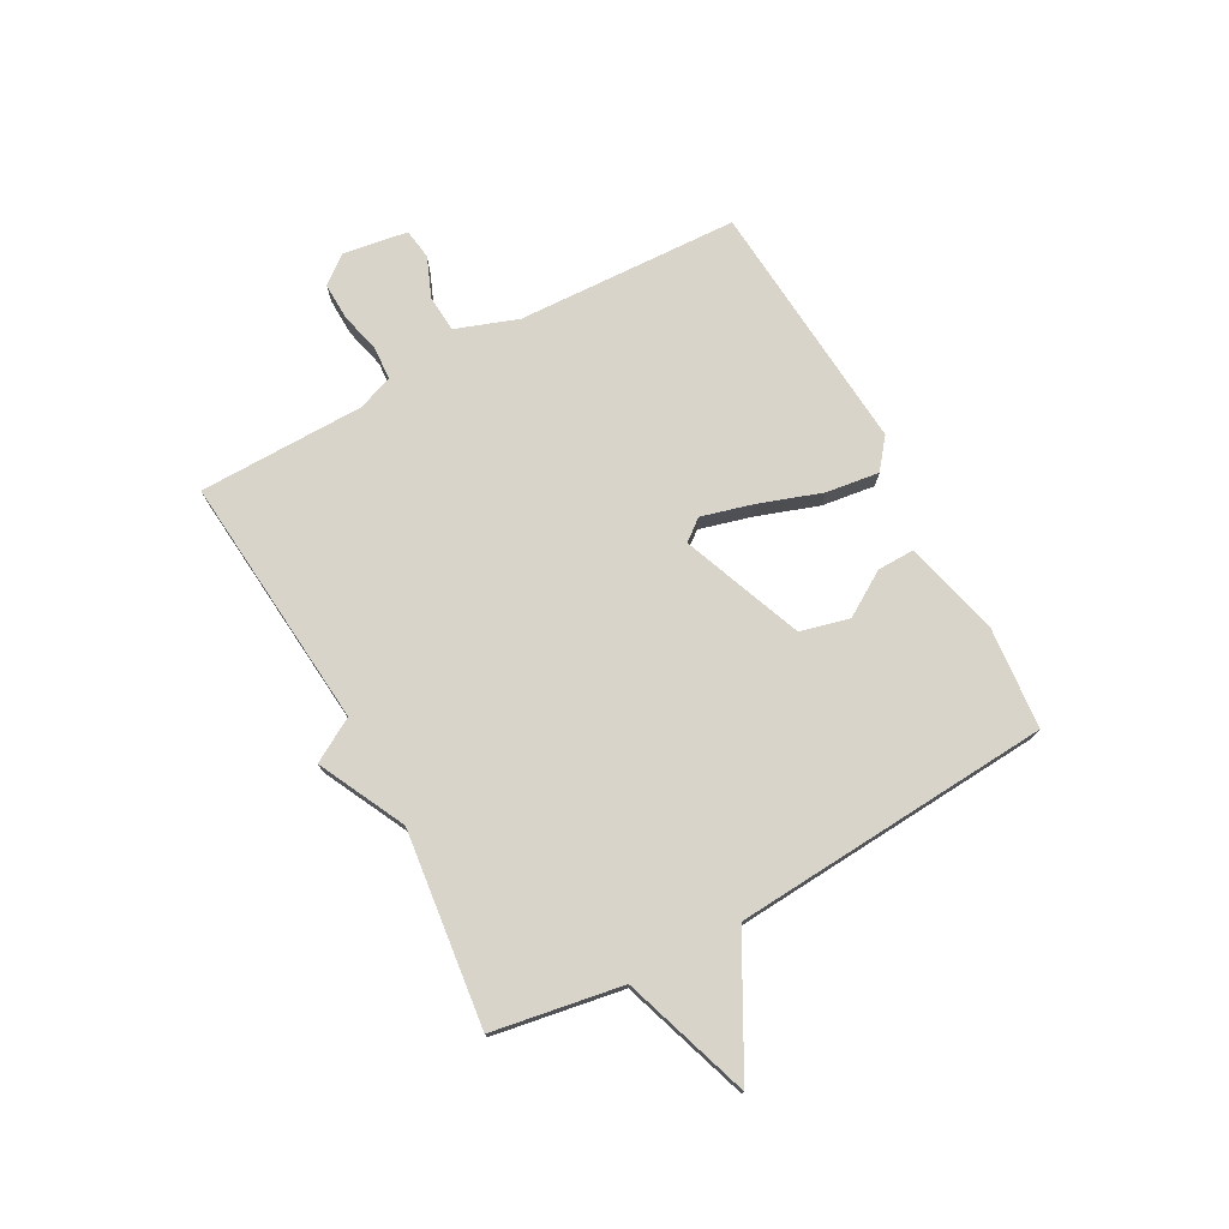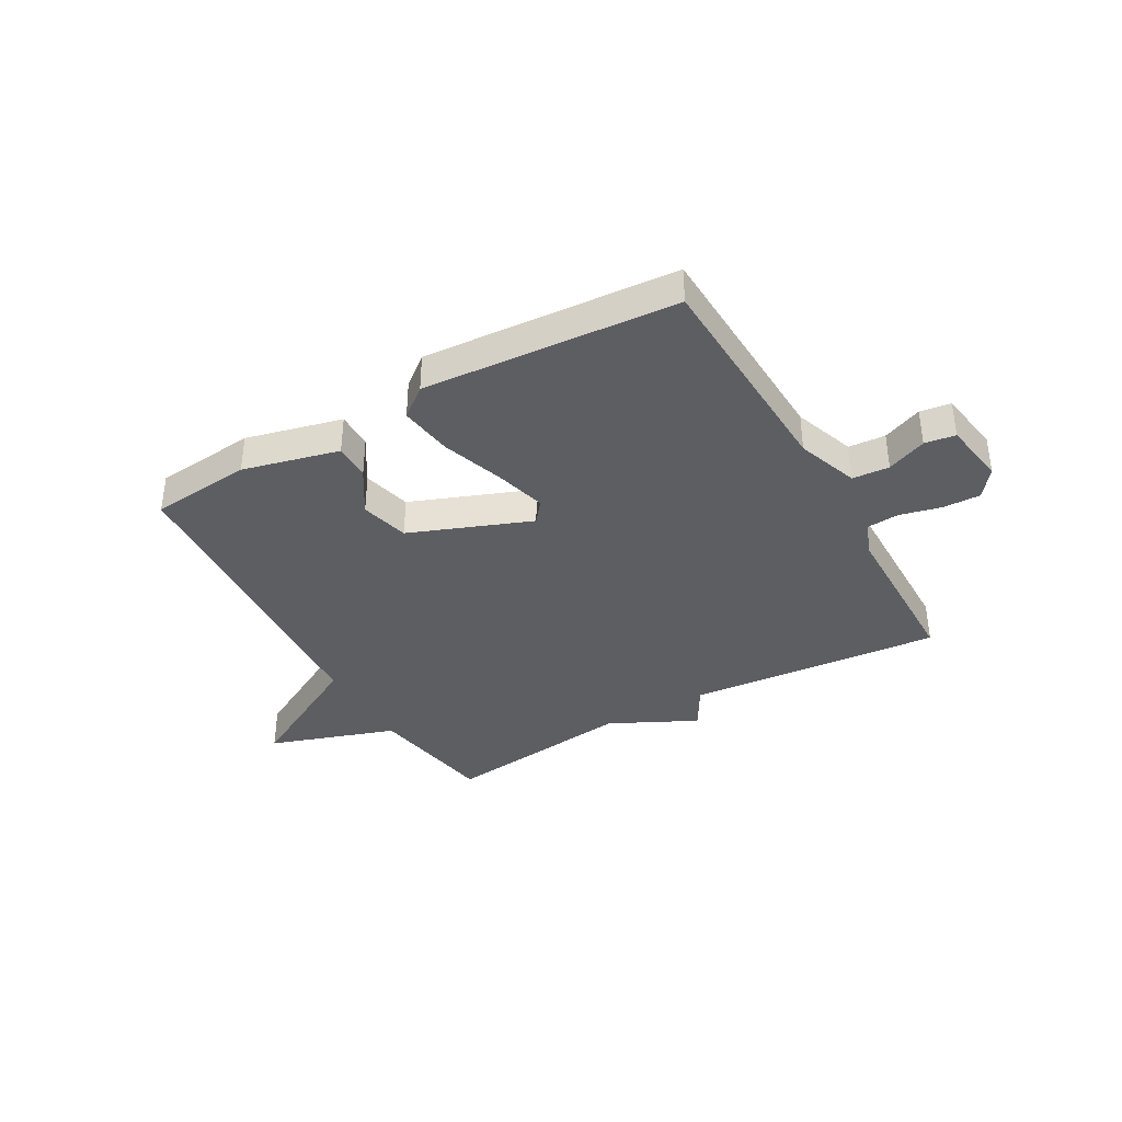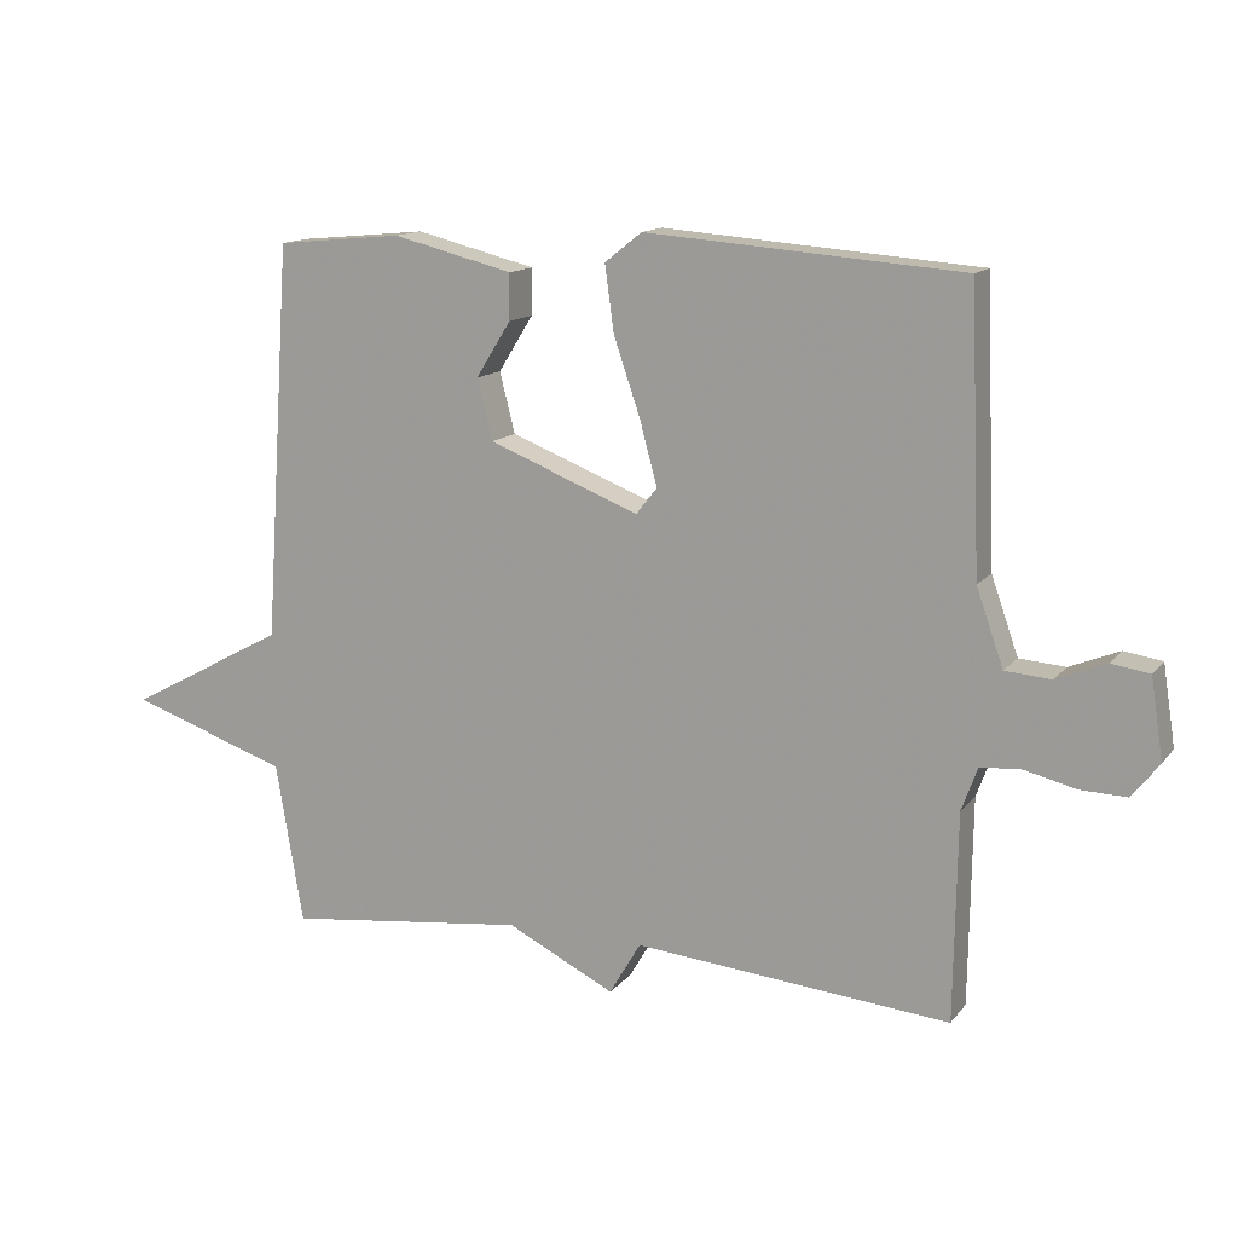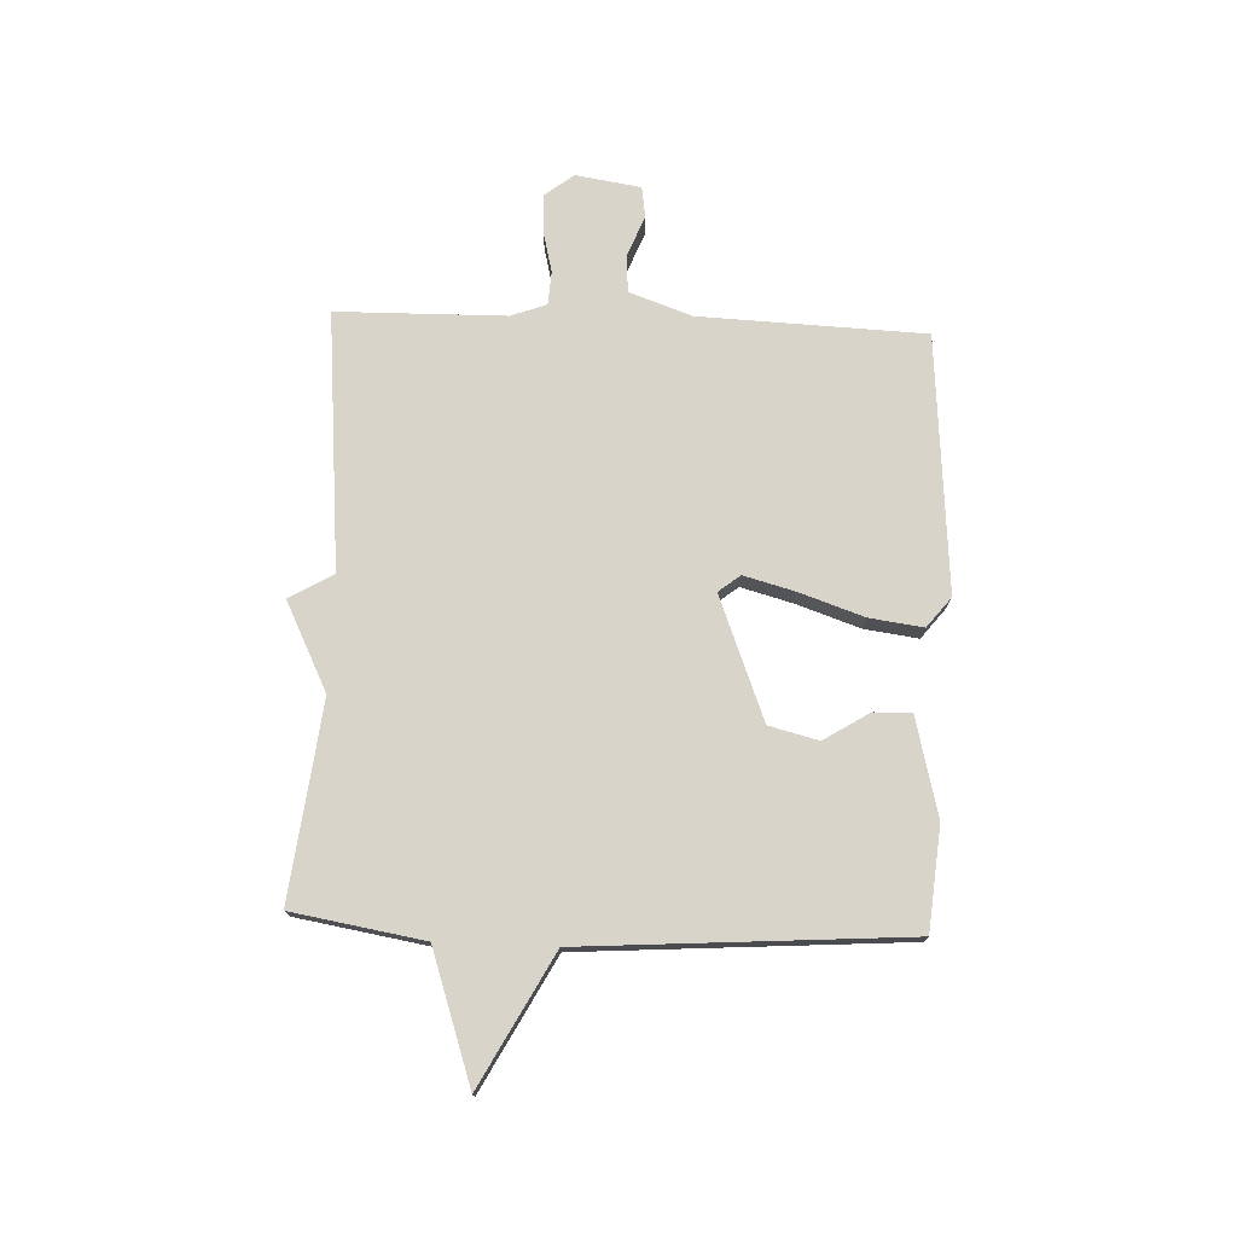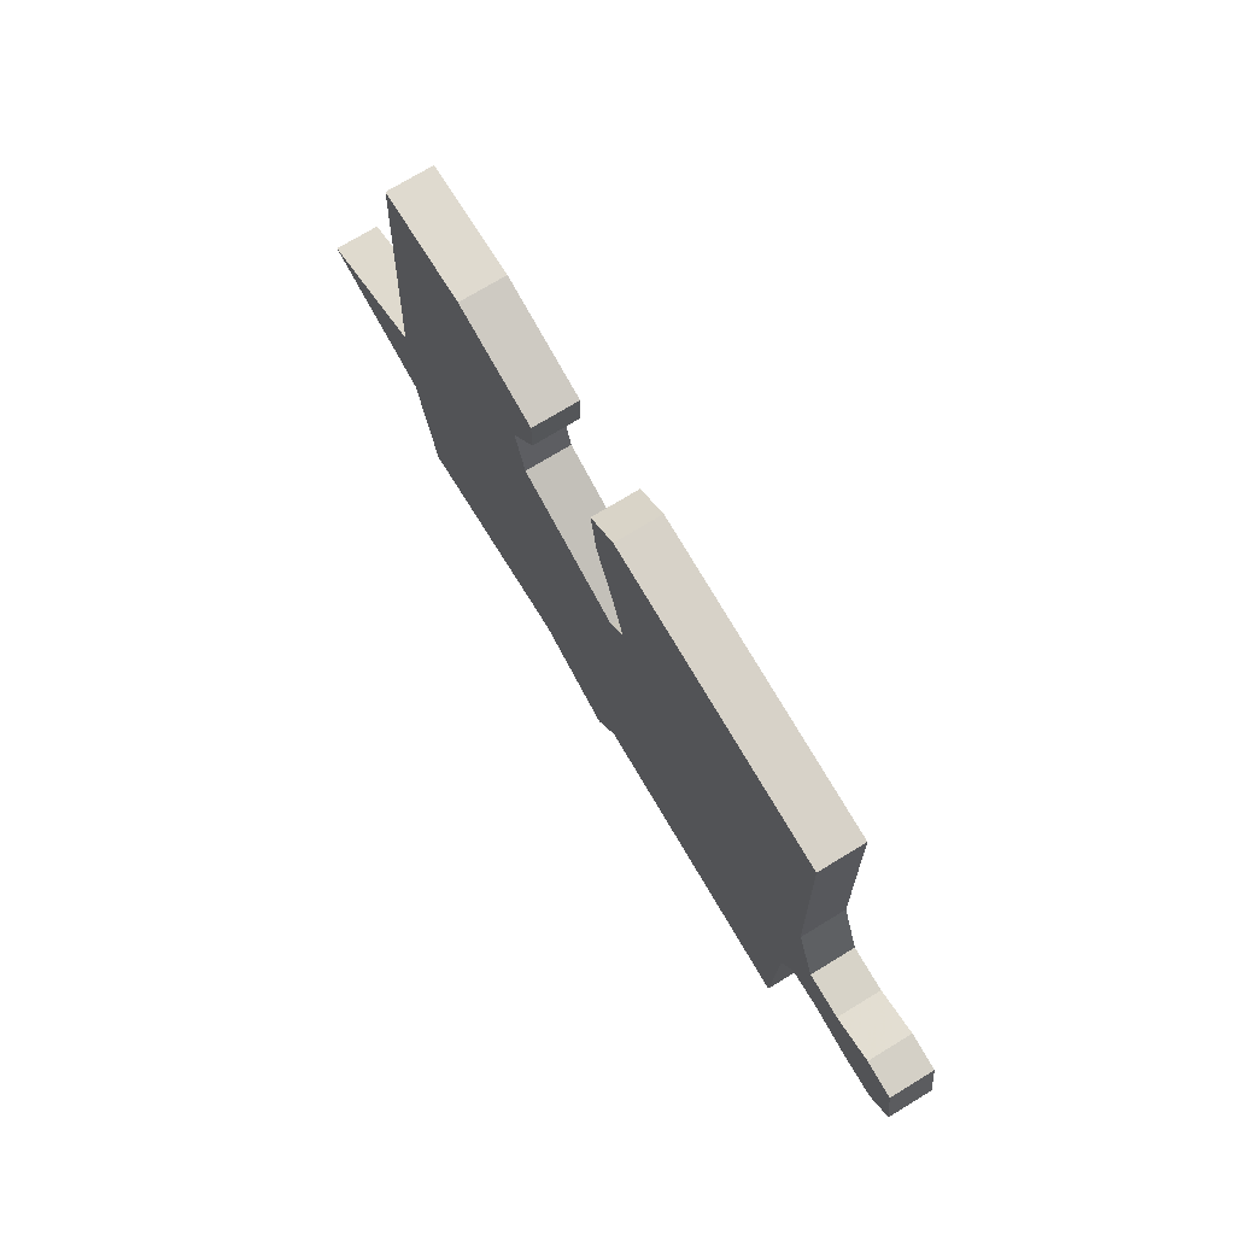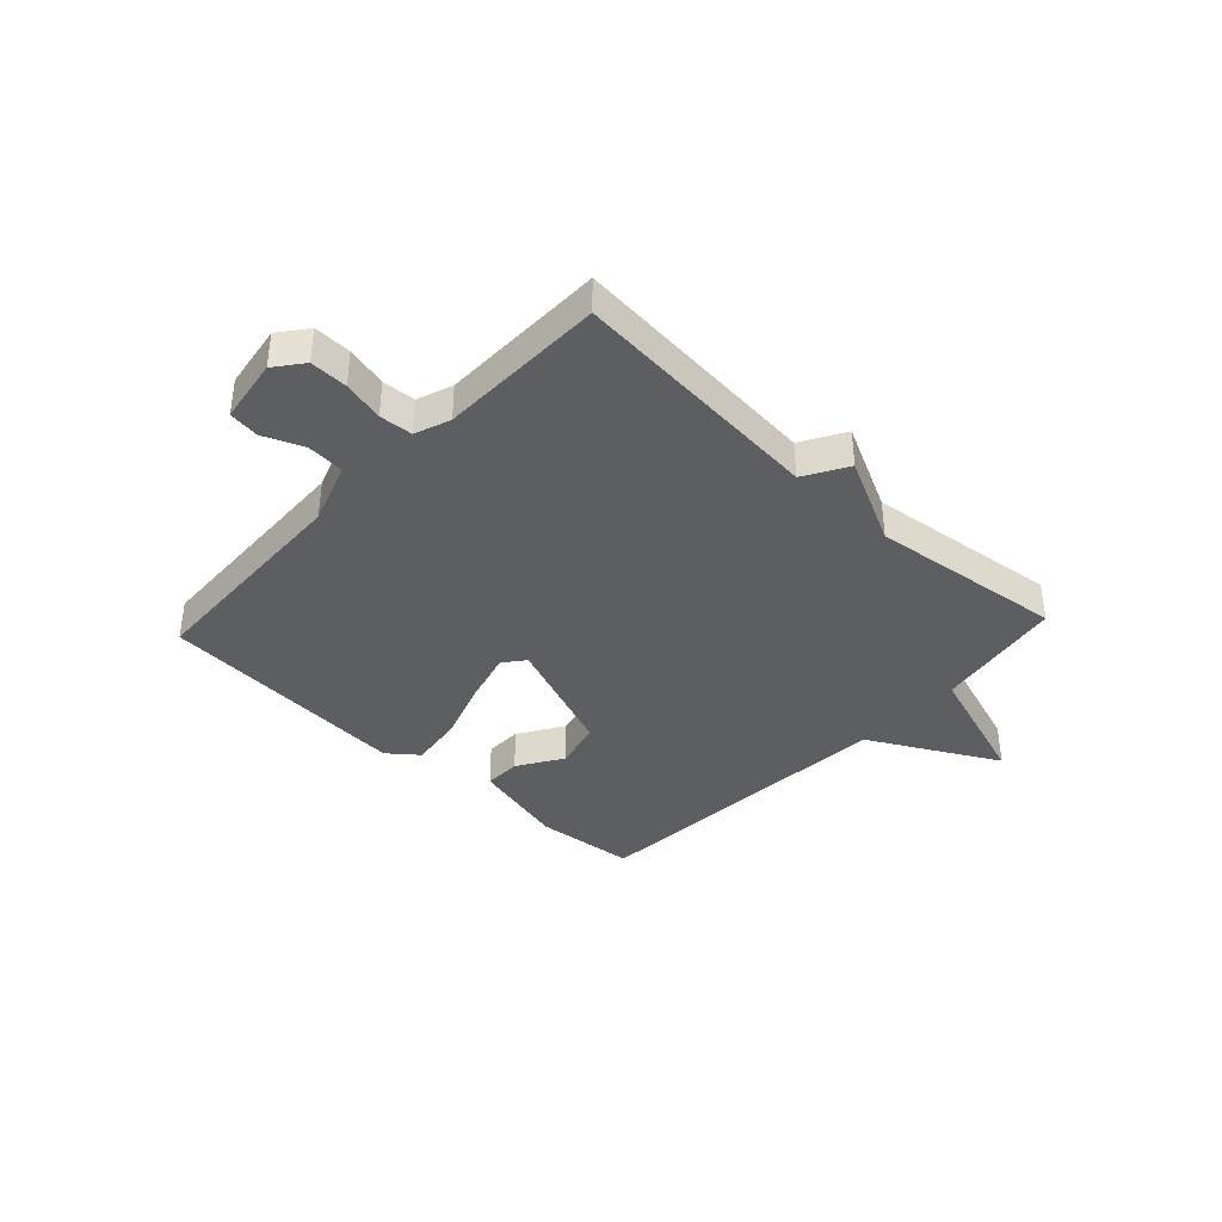
<metadata>
{"format":"obj","ext":"obj","renderer":"f3d","projection":"perspective","resolution":1024,"background":"white","views":[{"elev":75.0,"azim":-118.6,"up":"+Y"},{"elev":-37.9,"azim":29.7,"up":"+Y"},{"elev":13.5,"azim":23.9,"up":"+Z"},{"elev":74.9,"azim":-87.7,"up":"+Y"},{"elev":74.3,"azim":58.8,"up":"+Z"},{"elev":-38.4,"azim":137.0,"up":"+Y"}]}
</metadata>
<code>
v -0.5 0.07 0.5
v -0.319 0.07 0.517
v -0.147 0.07 0.474
v -0.148 0.07 0.408
v -0.198 0.07 0.328
v -0.176 0.07 0.241
v 0.04 0.07 0.157
v 0.07 0.07 0.195
v 0.045 0.07 0.287
v 0.007 0.07 0.398
v -0.006 0.07 0.493
v 0.047 0.07 0.535
v 0.5 0.07 0.5
v 0.516 0.07 0.103
v 0.555 0.07 -0.007
v 0.621 0.07 -0.012
v 0.692 0.07 0.017
v 0.747 0.07 0.009
v 0.765 0.07 -0.106
v 0.726 0.07 -0.156
v 0.659 0.07 -0.154
v 0.586 0.07 -0.136
v 0.527 0.07 -0.14
v 0.504 0.07 -0.203
v 0.5 0.07 -0.5
v 0.046 0.07 -0.459
v 0.001 0.07 -0.536
v -0.154 0.07 -0.459
v -0.5 0.07 -0.5
v -0.539 0.07 -0.269
v -0.767 0.07 -0.192
v -0.539 0.07 -0.069
v -0.5 0 0.5
v -0.319 0 0.517
v -0.147 0 0.474
v -0.148 0 0.408
v -0.198 0 0.328
v -0.176 0 0.241
v 0.04 0 0.157
v 0.07 0 0.195
v 0.045 0 0.287
v 0.007 0 0.398
v -0.006 0 0.493
v 0.047 0 0.535
v 0.5 0 0.5
v 0.516 0 0.103
v 0.555 0 -0.007
v 0.621 0 -0.012
v 0.692 0 0.017
v 0.747 0 0.009
v 0.765 0 -0.106
v 0.726 0 -0.156
v 0.659 0 -0.154
v 0.586 0 -0.136
v 0.527 0 -0.14
v 0.504 0 -0.203
v 0.5 0 -0.5
v 0.046 0 -0.459
v 0.001 0 -0.536
v -0.154 0 -0.459
v -0.5 0 -0.5
v -0.539 0 -0.269
v -0.767 0 -0.192
v -0.539 0 -0.069
f 30 31 32
f 32 1 2
f 30 32 2
f 29 30 2
f 28 29 2
f 26 27 28 2
f 24 25 26
f 23 24 26
f 20 21 22
f 19 20 22
f 18 19 22
f 17 18 22
f 16 17 22
f 15 16 22 23
f 14 15 23 26
f 12 13 14
f 11 12 14
f 10 11 14
f 9 10 14
f 8 9 14
f 7 8 14 26
f 2 3 4 5
f 2 5 6
f 26 2 6
f 6 7 26
f 64 63 62
f 34 33 64
f 34 64 62
f 34 62 61
f 34 61 60
f 34 60 59 58
f 58 57 56
f 58 56 55
f 54 53 52
f 54 52 51
f 54 51 50
f 54 50 49
f 54 49 48
f 55 54 48 47
f 58 55 47 46
f 46 45 44
f 46 44 43
f 46 43 42
f 46 42 41
f 46 41 40
f 58 46 40 39
f 37 36 35 34
f 38 37 34
f 38 34 58
f 58 39 38
f 1 33 34 2
f 2 34 35 3
f 3 35 36 4
f 4 36 37 5
f 5 37 38 6
f 6 38 39 7
f 7 39 40 8
f 8 40 41 9
f 9 41 42 10
f 10 42 43 11
f 11 43 44 12
f 12 44 45 13
f 13 45 46 14
f 14 46 47 15
f 15 47 48 16
f 16 48 49 17
f 17 49 50 18
f 18 50 51 19
f 19 51 52 20
f 20 52 53 21
f 21 53 54 22
f 22 54 55 23
f 23 55 56 24
f 24 56 57 25
f 25 57 58 26
f 26 58 59 27
f 27 59 60 28
f 28 60 61 29
f 29 61 62 30
f 30 62 63 31
f 31 63 64 32
f 32 64 33 1

</code>
